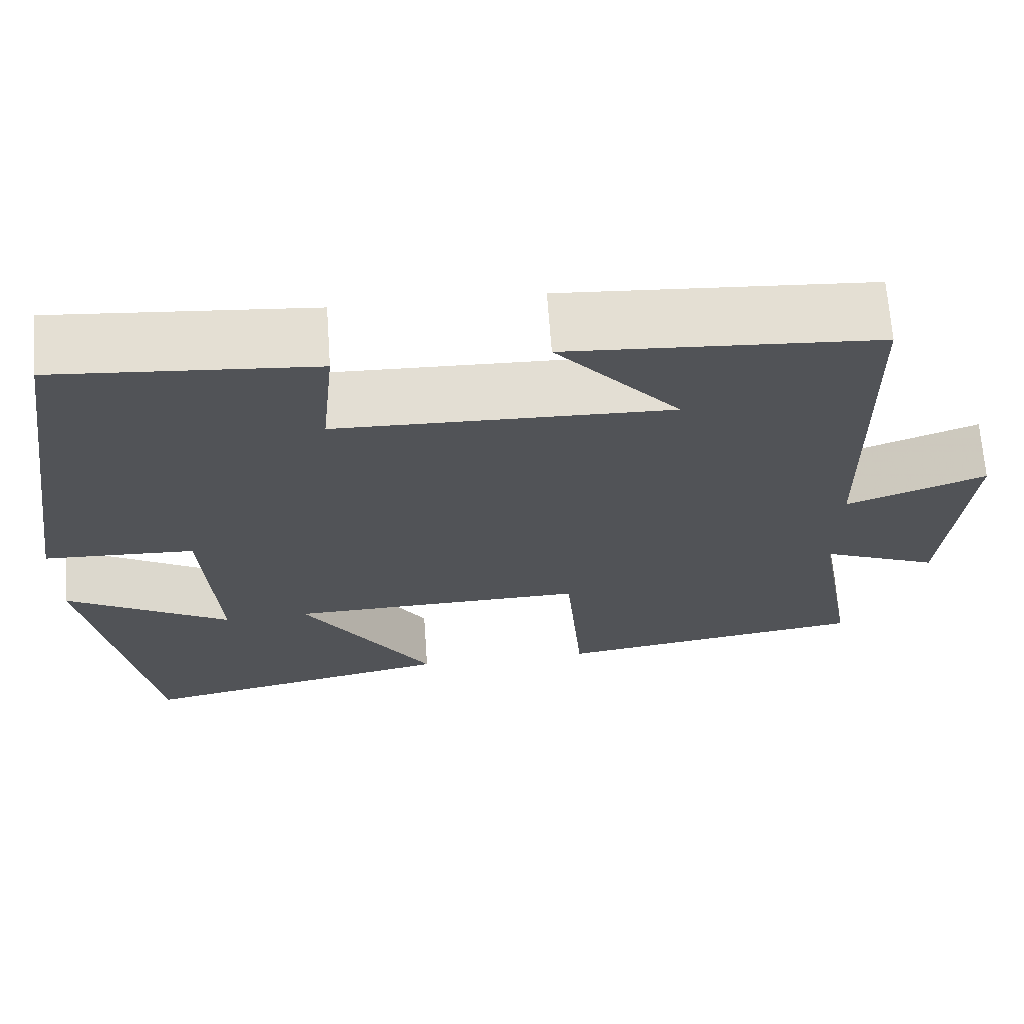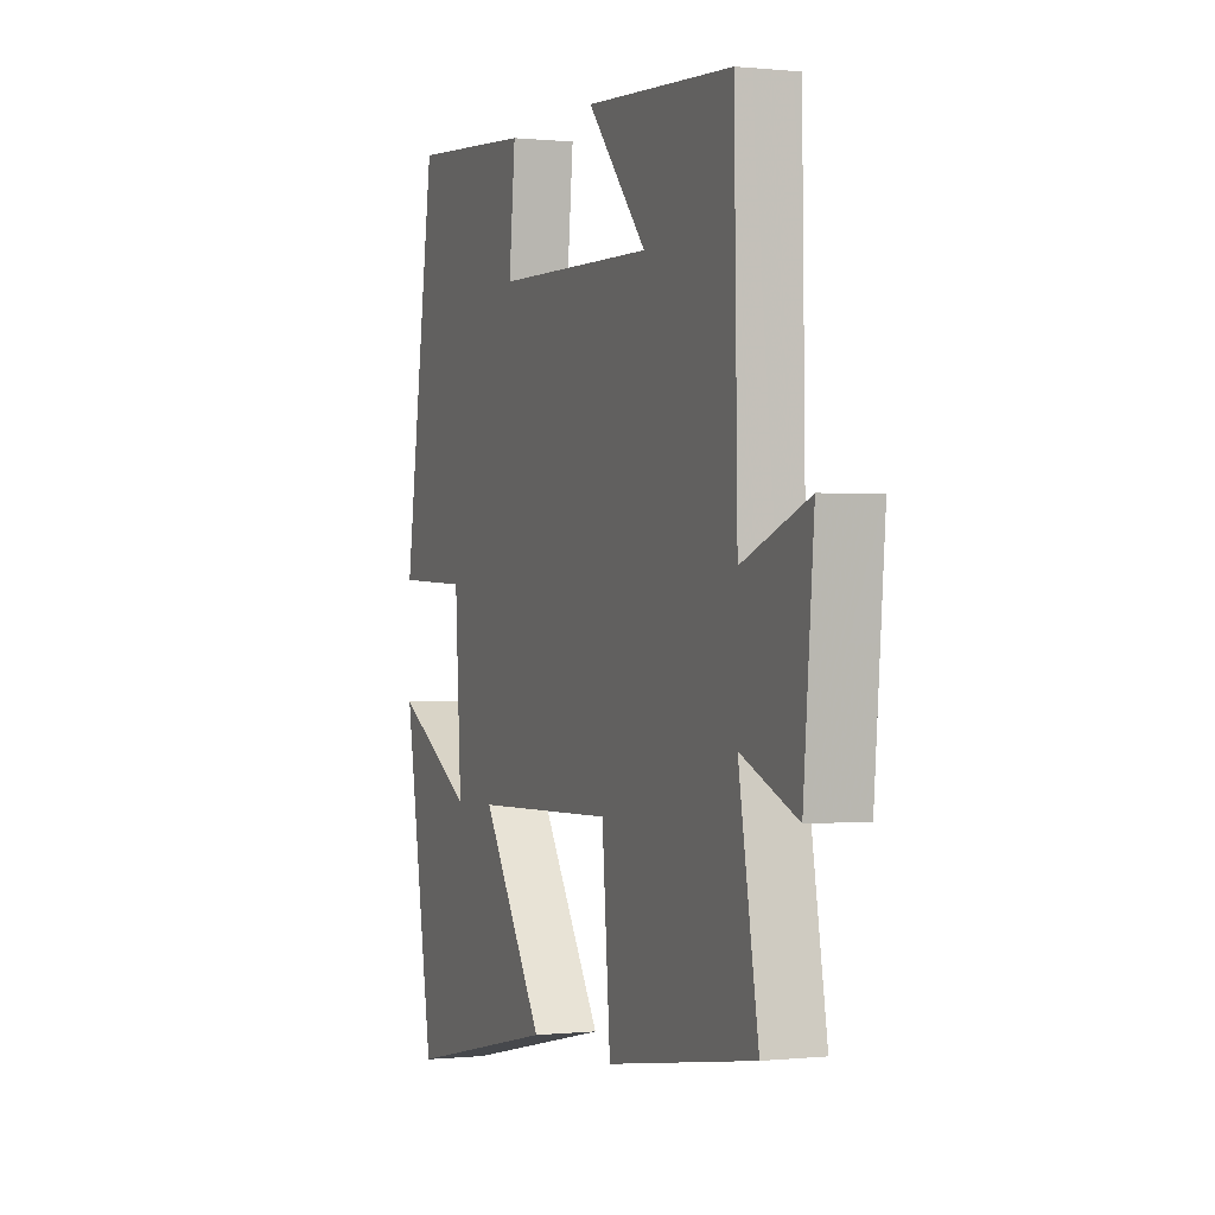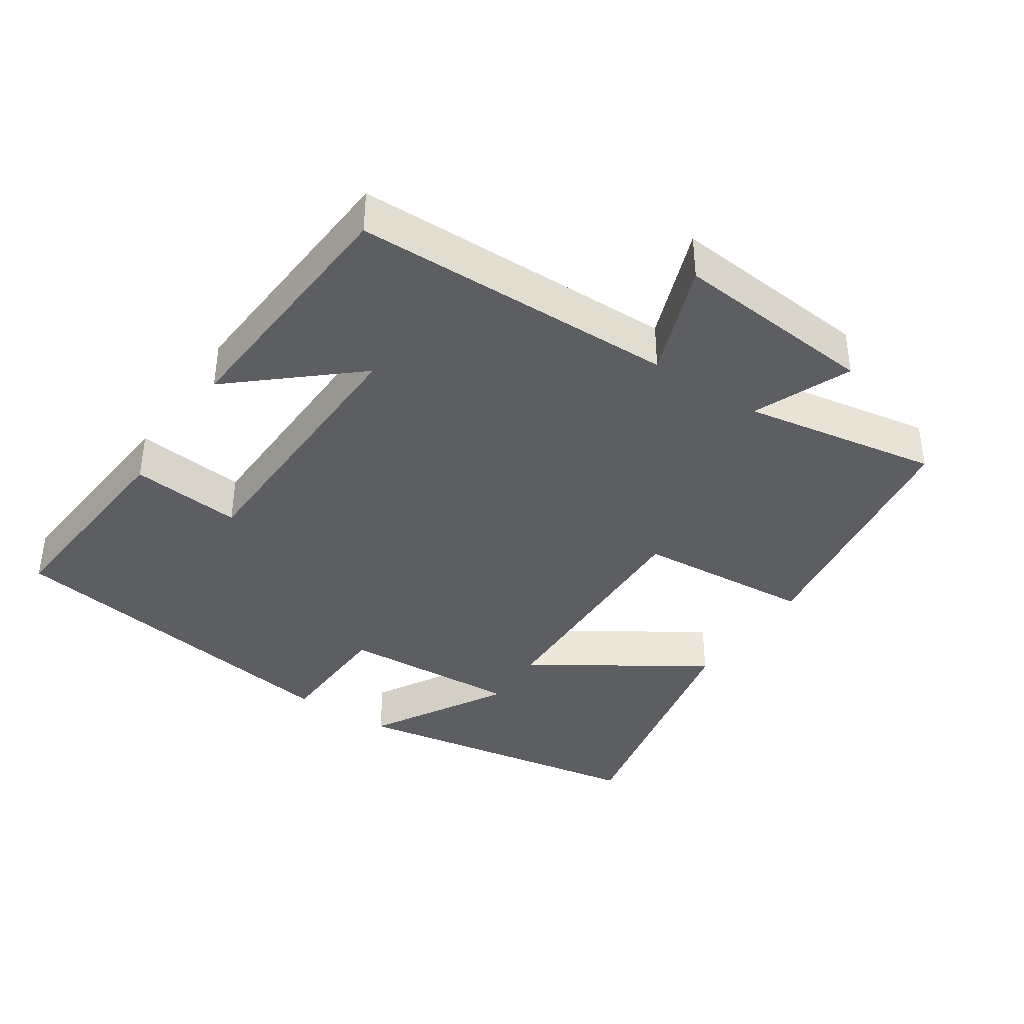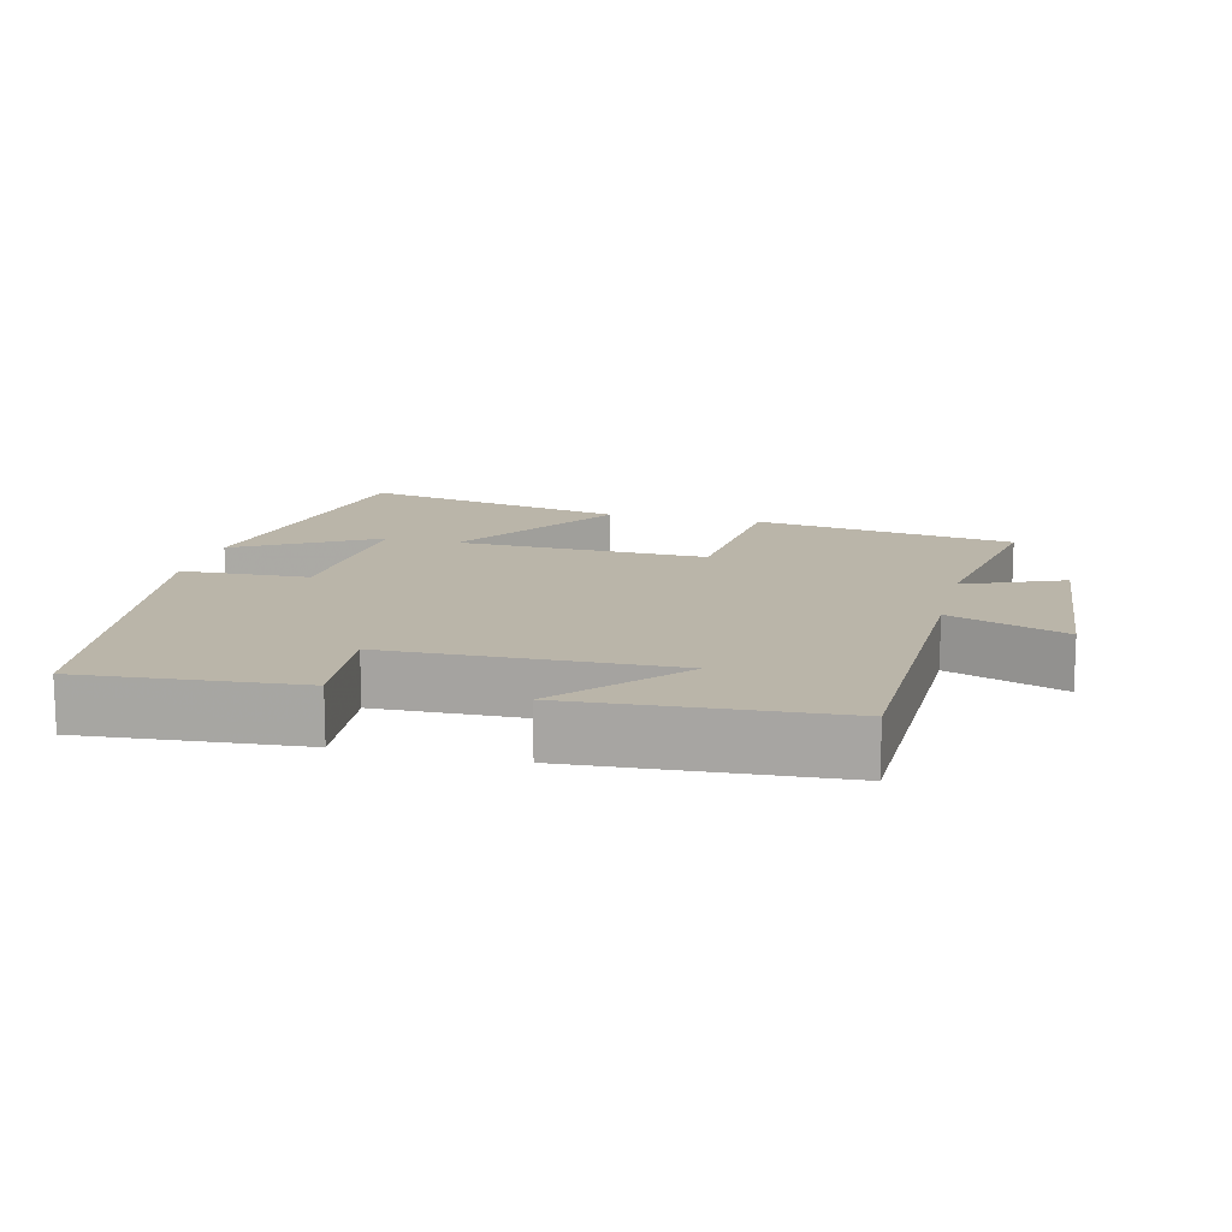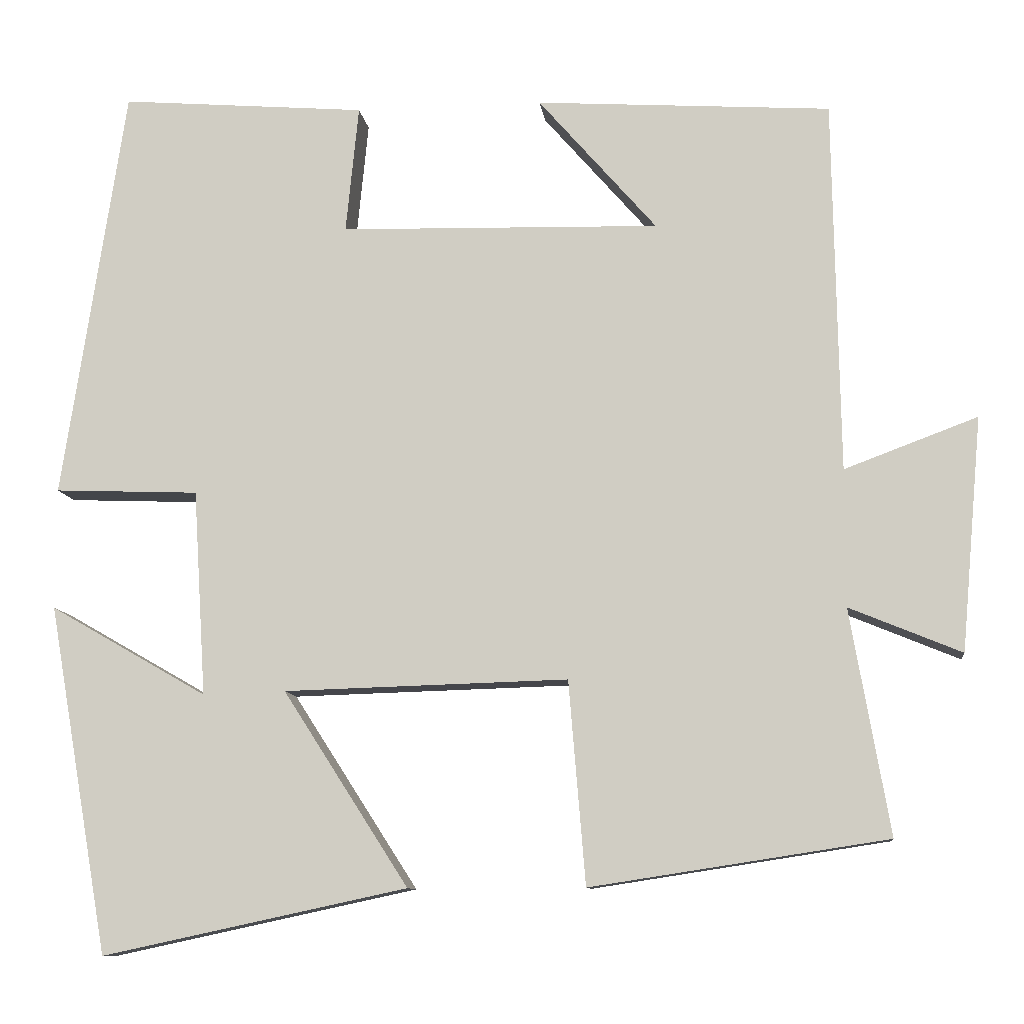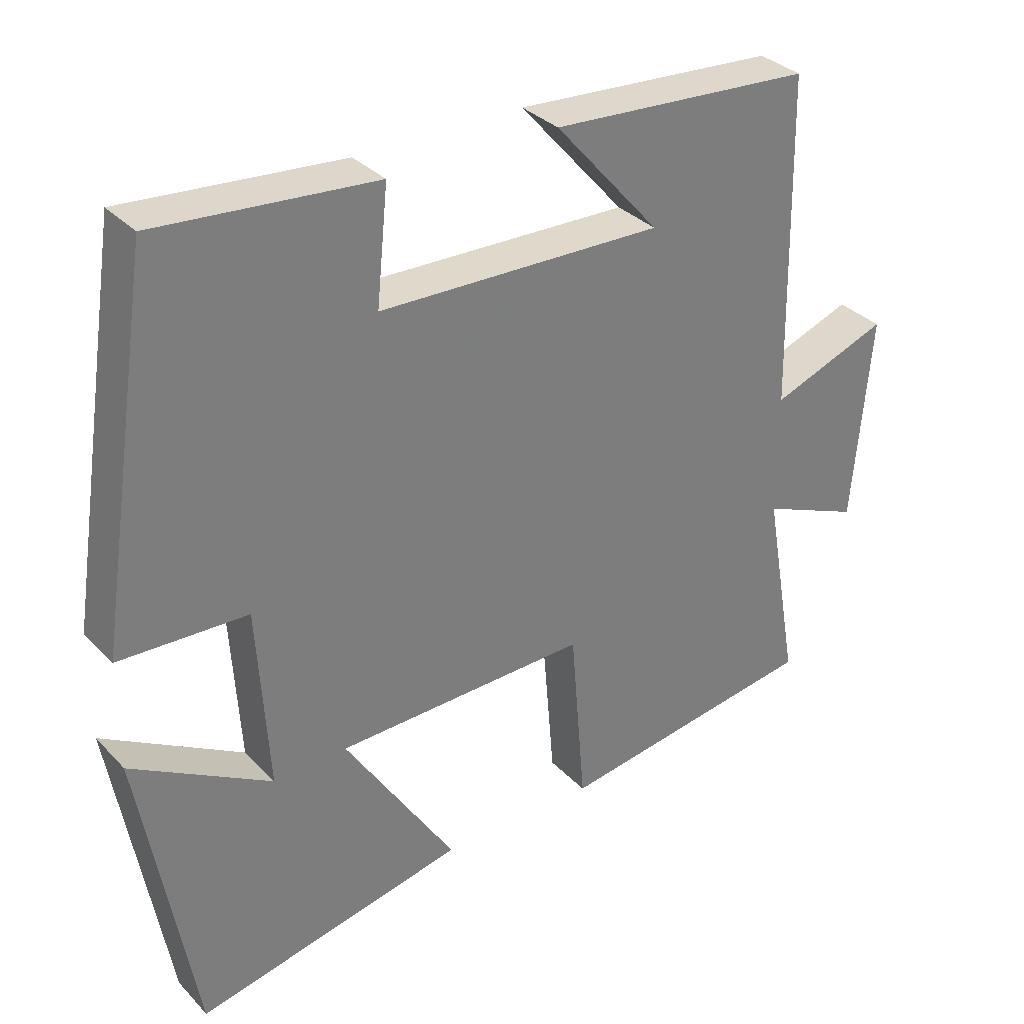
<metadata>
{"format":"obj","ext":"obj","renderer":"f3d","projection":"perspective","resolution":1024,"background":"white","views":[{"elev":67.8,"azim":-4.1,"up":"+Z"},{"elev":0.0,"azim":68.4,"up":"+Z"},{"elev":-38.8,"azim":56.1,"up":"+Y"},{"elev":13.6,"azim":13.9,"up":"+Y"},{"elev":-10.0,"azim":7.0,"up":"+Z"},{"elev":32.8,"azim":-35.8,"up":"+Z"}]}
</metadata>
<code>
v -0.424 0.07 -0.582
v -0.5 0.07 -0.146
v -0.303 0.07 -0.259
v -0.319 0.07 -0.001
v -0.5 0.07 0.006
v -0.421 0.07 0.525
v -0.113 0.07 0.5
v -0.129 0.07 0.34
v 0.271 0.07 0.33
v 0.123 0.07 0.5
v 0.492 0.07 0.476
v 0.5 0.07 0.01
v 0.666 0.07 0.072
v 0.64 0.07 -0.22
v 0.5 0.07 -0.162
v 0.549 0.07 -0.443
v 0.178 0.07 -0.5
v 0.157 0.07 -0.246
v -0.199 0.07 -0.256
v -0.042 0.07 -0.5
v -0.424 0 -0.582
v -0.5 0 -0.146
v -0.303 0 -0.259
v -0.319 0 -0.001
v -0.5 0 0.006
v -0.421 0 0.525
v -0.113 0 0.5
v -0.129 0 0.34
v 0.271 0 0.33
v 0.123 0 0.5
v 0.492 0 0.476
v 0.5 0 0.01
v 0.666 0 0.072
v 0.64 0 -0.22
v 0.5 0 -0.162
v 0.549 0 -0.443
v 0.178 0 -0.5
v 0.157 0 -0.246
v -0.199 0 -0.256
v -0.042 0 -0.5
f 19 20 1
f 15 16 17 18
f 15 18 19
f 12 13 14 15
f 12 15 19
f 11 12 19
f 9 10 11
f 9 11 19
f 8 9 19
f 4 5 6 7
f 3 4 7 8
f 1 2 3
f 19 1 3
f 3 8 19
f 21 40 39
f 38 37 36 35
f 39 38 35
f 35 34 33 32
f 39 35 32
f 39 32 31
f 31 30 29
f 39 31 29
f 39 29 28
f 27 26 25 24
f 28 27 24 23
f 23 22 21
f 23 21 39
f 39 28 23
f 1 21 22 2
f 2 22 23 3
f 3 23 24 4
f 4 24 25 5
f 5 25 26 6
f 6 26 27 7
f 7 27 28 8
f 8 28 29 9
f 9 29 30 10
f 10 30 31 11
f 11 31 32 12
f 12 32 33 13
f 13 33 34 14
f 14 34 35 15
f 15 35 36 16
f 16 36 37 17
f 17 37 38 18
f 18 38 39 19
f 19 39 40 20
f 20 40 21 1

</code>
